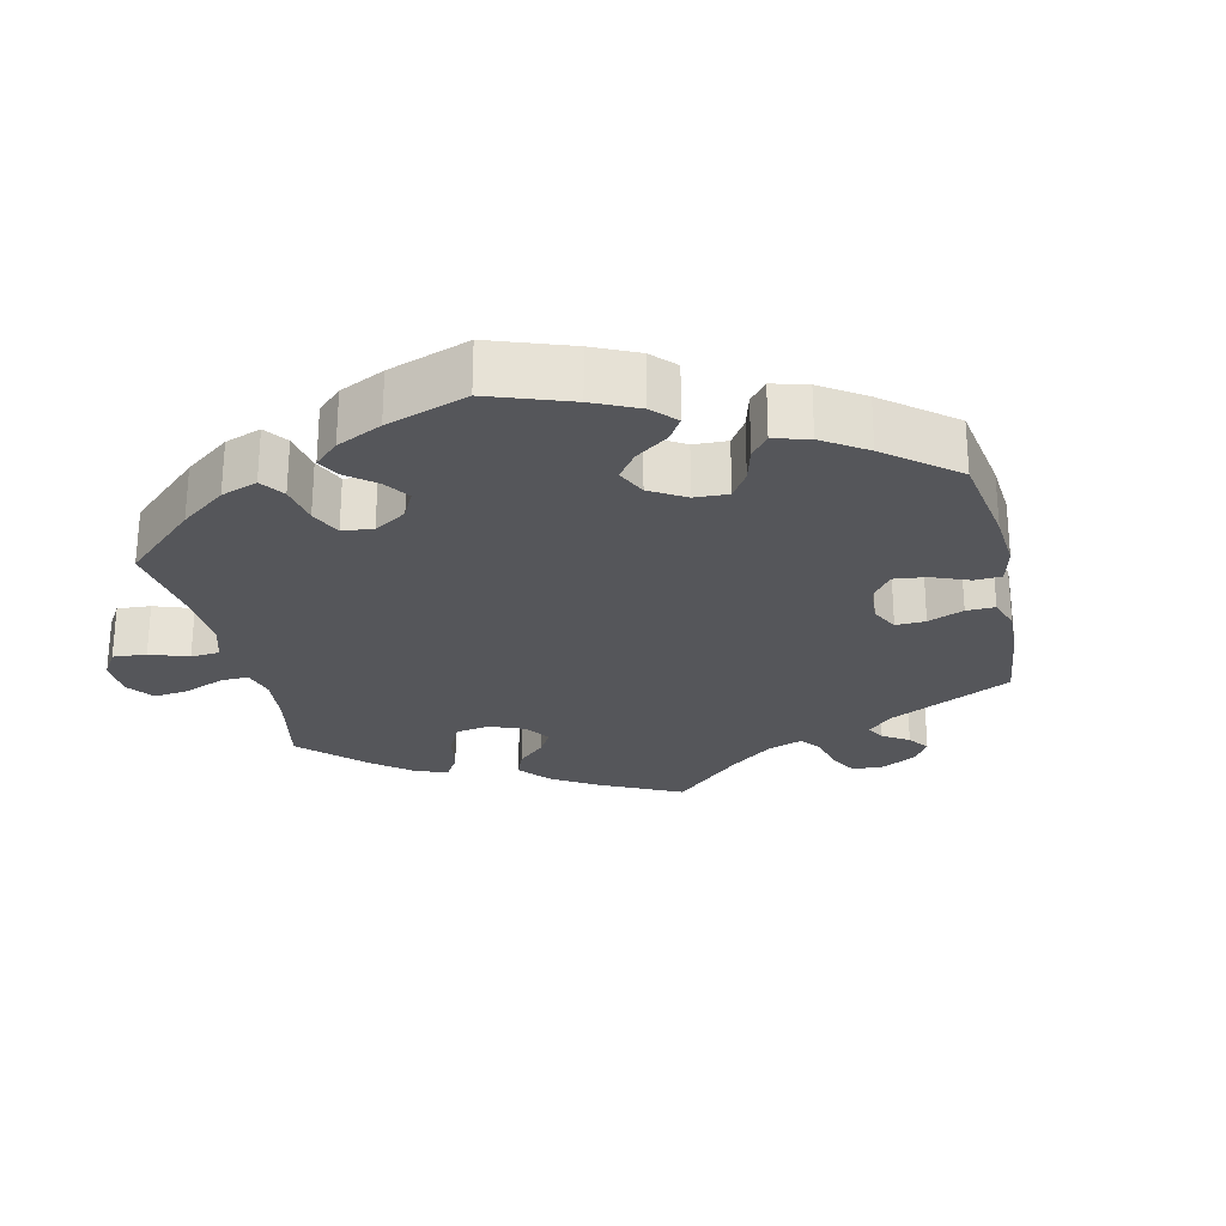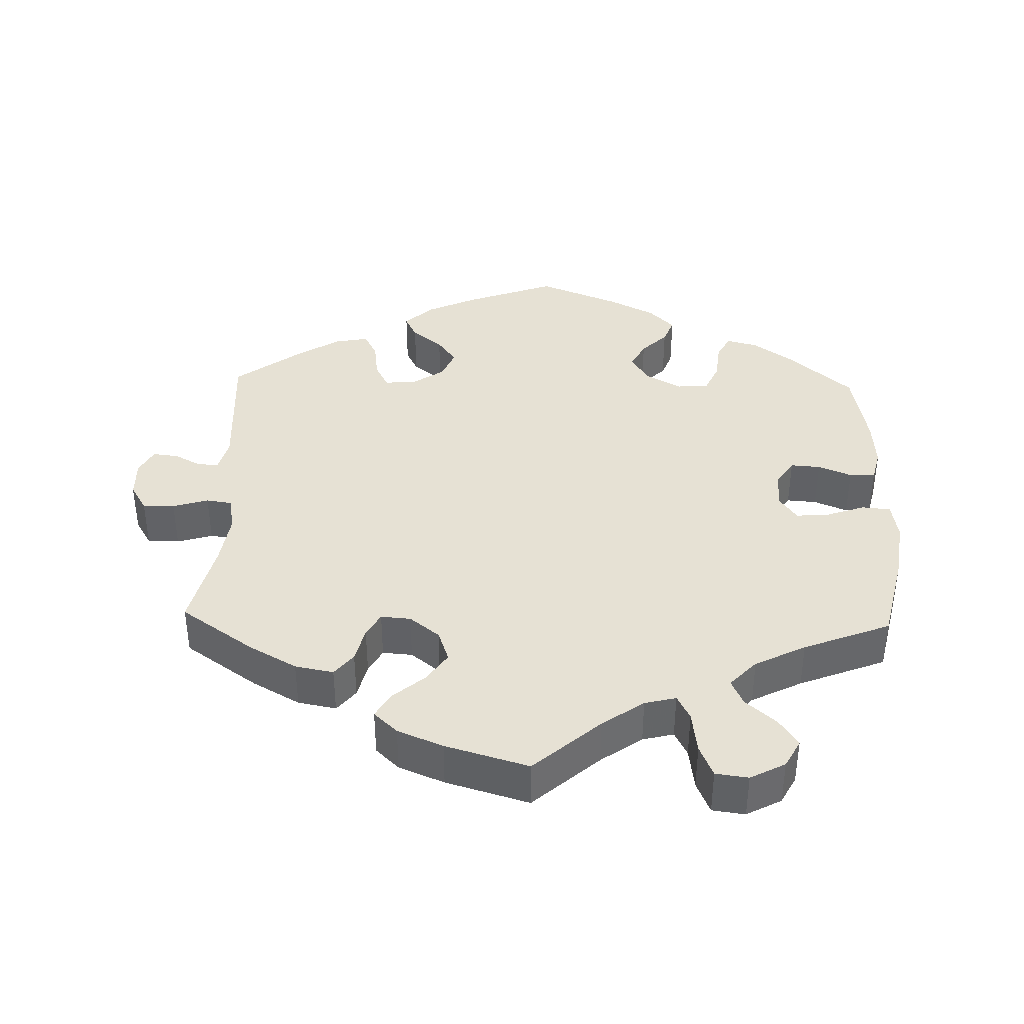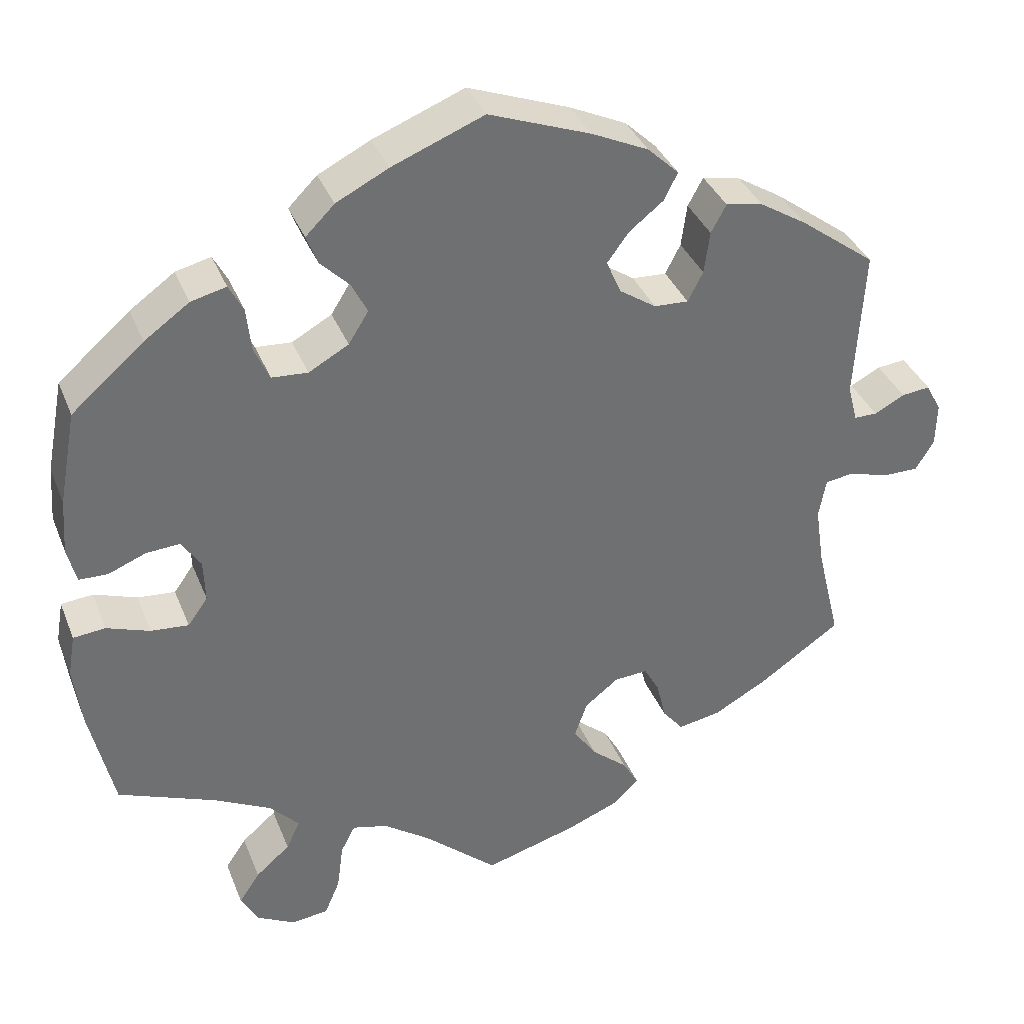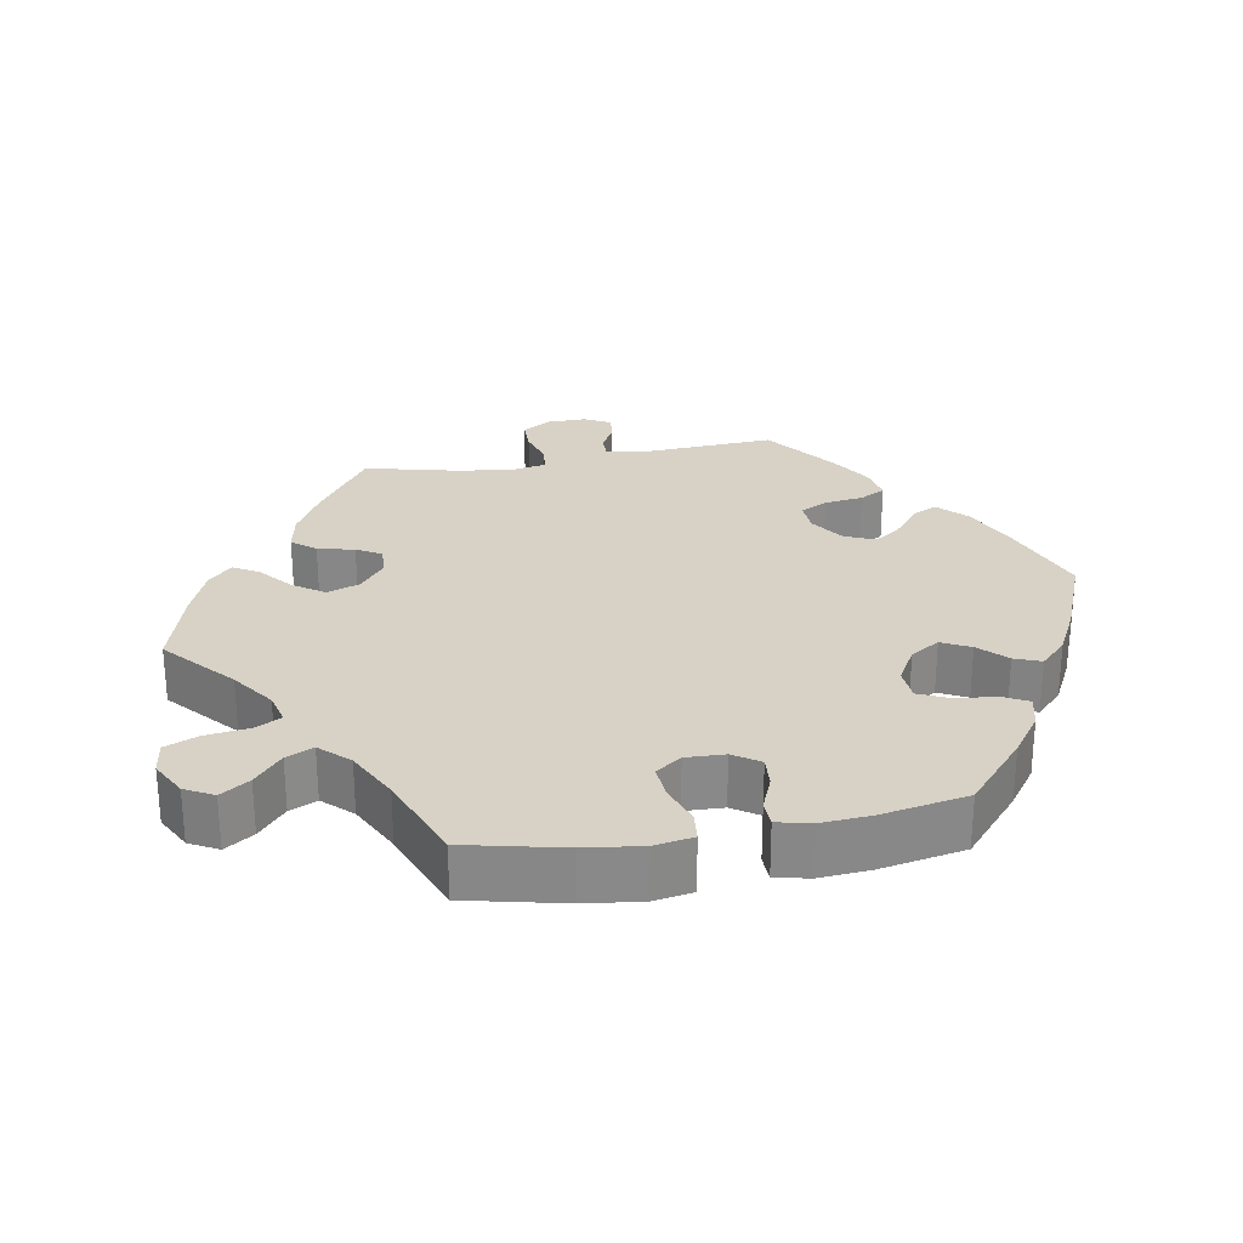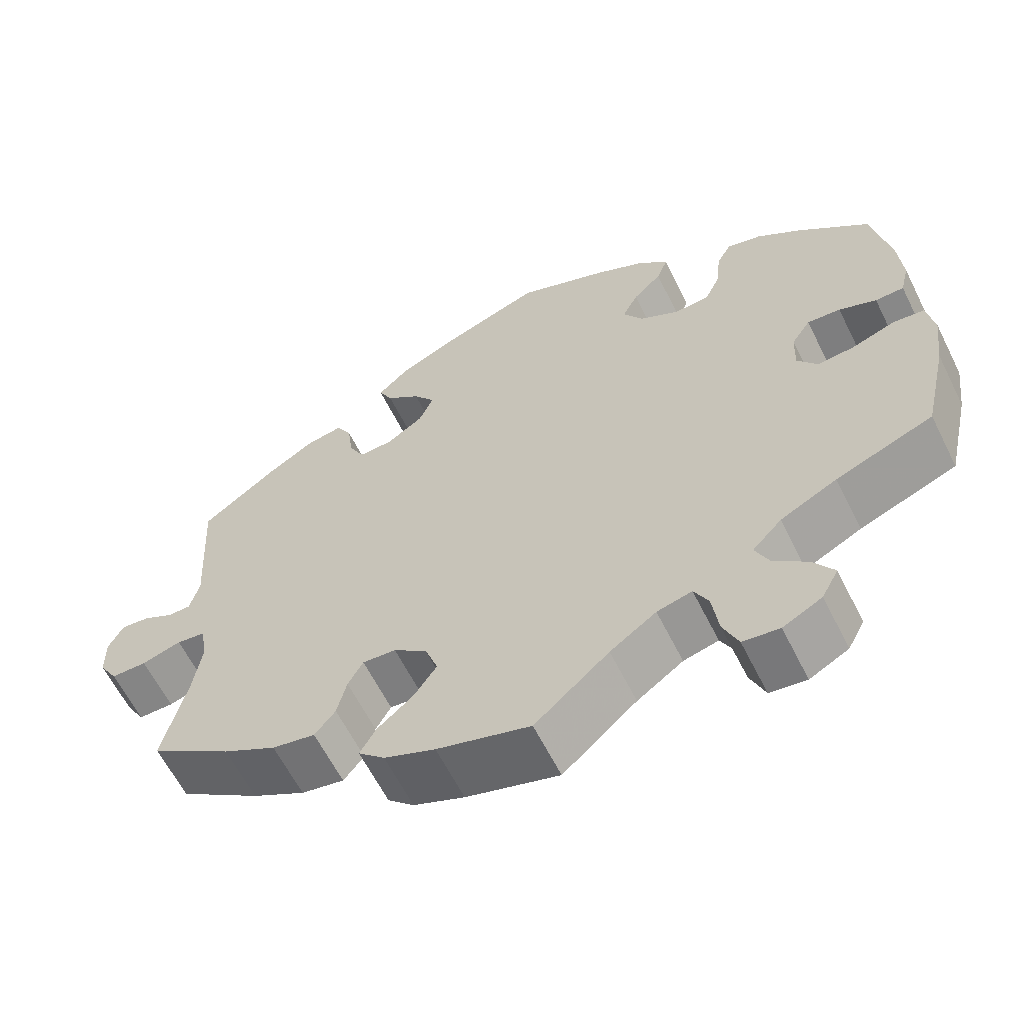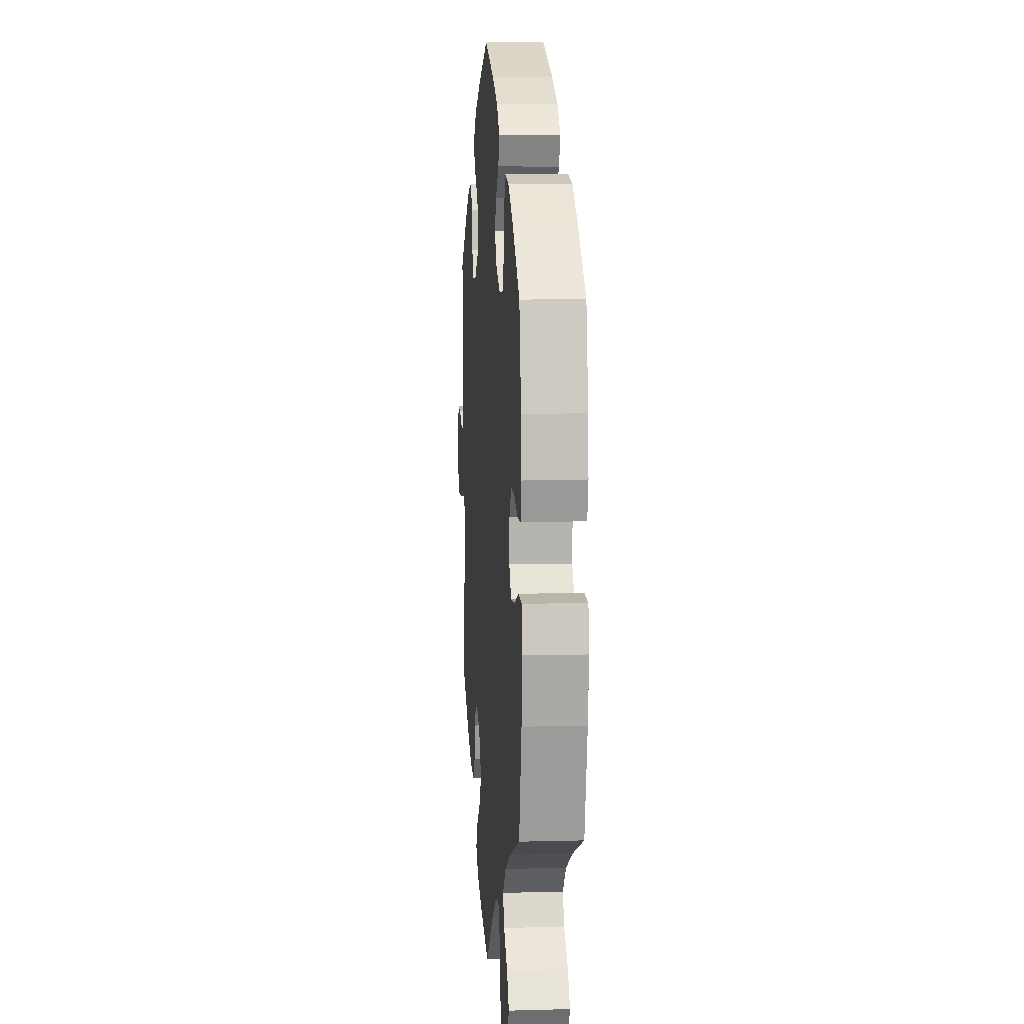
<metadata>
{"format":"obj","ext":"obj","renderer":"f3d","projection":"perspective","resolution":1024,"background":"white","views":[{"elev":-26.0,"azim":-47.4,"up":"+Y"},{"elev":39.1,"azim":-178.3,"up":"+Y"},{"elev":36.1,"azim":-20.0,"up":"+Z"},{"elev":27.2,"azim":-100.1,"up":"+Y"},{"elev":-61.8,"azim":-153.5,"up":"+Z"},{"elev":7.6,"azim":-94.5,"up":"+Z"}]}
</metadata>
<code>
v -0.53 0.07 -0.157
v -0.54 0.07 -0.079
v -0.531 0.07 -0.026
v -0.491 0.07 -0.022
v -0.437 0.07 -0.041
v -0.39 0.07 -0.045
v -0.365 0.07 -0.01
v -0.367 0.07 0.043
v -0.391 0.07 0.079
v -0.433 0.07 0.076
v -0.48 0.07 0.057
v -0.516 0.07 0.058
v -0.527 0.07 0.103
v -0.522 0.07 0.172
v -0.5 0.07 0.289
v -0.41 0.07 0.367
v -0.354 0.07 0.407
v -0.31 0.07 0.418
v -0.292 0.07 0.384
v -0.286 0.07 0.329
v -0.267 0.07 0.287
v -0.222 0.07 0.284
v -0.172 0.07 0.312
v -0.147 0.07 0.352
v -0.167 0.07 0.391
v -0.203 0.07 0.427
v -0.217 0.07 0.463
v -0.181 0.07 0.499
v -0.116 0.07 0.532
v -0.001 0.07 0.578
v 0.126 0.07 0.531
v 0.197 0.07 0.498
v 0.236 0.07 0.461
v 0.219 0.07 0.427
v 0.176 0.07 0.393
v 0.149 0.07 0.356
v 0.167 0.07 0.314
v 0.213 0.07 0.283
v 0.256 0.07 0.281
v 0.275 0.07 0.318
v 0.282 0.07 0.371
v 0.301 0.07 0.406
v 0.348 0.07 0.397
v 0.406 0.07 0.361
v 0.501 0.07 0.29
v 0.49 0.07 0.1
v 0.502 0.07 0.054
v 0.531 0.07 0.054
v 0.569 0.07 0.074
v 0.605 0.07 0.078
v 0.624 0.07 0.042
v 0.623 0.07 -0.012
v 0.6 0.07 -0.05
v 0.555 0.07 -0.05
v 0.505 0.07 -0.035
v 0.469 0.07 -0.04
v 0.46 0.07 -0.09
v 0.471 0.07 -0.165
v 0.501 0.07 -0.289
v 0.398 0.07 -0.36
v 0.331 0.07 -0.397
v 0.277 0.07 -0.407
v 0.251 0.07 -0.375
v 0.239 0.07 -0.325
v 0.22 0.07 -0.291
v 0.178 0.07 -0.294
v 0.136 0.07 -0.327
v 0.12 0.07 -0.372
v 0.149 0.07 -0.414
v 0.194 0.07 -0.452
v 0.214 0.07 -0.487
v 0.181 0.07 -0.518
v 0.117 0.07 -0.544
v 0 0.07 -0.578
v -0.093 0.07 -0.496
v -0.151 0.07 -0.455
v -0.195 0.07 -0.444
v -0.213 0.07 -0.479
v -0.221 0.07 -0.539
v -0.24 0.07 -0.584
v -0.286 0.07 -0.59
v -0.335 0.07 -0.564
v -0.356 0.07 -0.525
v -0.33 0.07 -0.486
v -0.287 0.07 -0.449
v -0.27 0.07 -0.412
v -0.307 0.07 -0.373
v -0.378 0.07 -0.337
v -0.5 0.07 -0.289
v -0.53 0 -0.157
v -0.54 0 -0.079
v -0.531 0 -0.026
v -0.491 0 -0.022
v -0.437 0 -0.041
v -0.39 0 -0.045
v -0.365 0 -0.01
v -0.367 0 0.043
v -0.391 0 0.079
v -0.433 0 0.076
v -0.48 0 0.057
v -0.516 0 0.058
v -0.527 0 0.103
v -0.522 0 0.172
v -0.5 0 0.289
v -0.41 0 0.367
v -0.354 0 0.407
v -0.31 0 0.418
v -0.292 0 0.384
v -0.286 0 0.329
v -0.267 0 0.287
v -0.222 0 0.284
v -0.172 0 0.312
v -0.147 0 0.352
v -0.167 0 0.391
v -0.203 0 0.427
v -0.217 0 0.463
v -0.181 0 0.499
v -0.116 0 0.532
v -0.001 0 0.578
v 0.126 0 0.531
v 0.197 0 0.498
v 0.236 0 0.461
v 0.219 0 0.427
v 0.176 0 0.393
v 0.149 0 0.356
v 0.167 0 0.314
v 0.213 0 0.283
v 0.256 0 0.281
v 0.275 0 0.318
v 0.282 0 0.371
v 0.301 0 0.406
v 0.348 0 0.397
v 0.406 0 0.361
v 0.501 0 0.29
v 0.49 0 0.1
v 0.502 0 0.054
v 0.531 0 0.054
v 0.569 0 0.074
v 0.605 0 0.078
v 0.624 0 0.042
v 0.623 0 -0.012
v 0.6 0 -0.05
v 0.555 0 -0.05
v 0.505 0 -0.035
v 0.469 0 -0.04
v 0.46 0 -0.09
v 0.471 0 -0.165
v 0.501 0 -0.289
v 0.398 0 -0.36
v 0.331 0 -0.397
v 0.277 0 -0.407
v 0.251 0 -0.375
v 0.239 0 -0.325
v 0.22 0 -0.291
v 0.178 0 -0.294
v 0.136 0 -0.327
v 0.12 0 -0.372
v 0.149 0 -0.414
v 0.194 0 -0.452
v 0.214 0 -0.487
v 0.181 0 -0.518
v 0.117 0 -0.544
v 0 0 -0.578
v -0.093 0 -0.496
v -0.151 0 -0.455
v -0.195 0 -0.444
v -0.213 0 -0.479
v -0.221 0 -0.539
v -0.24 0 -0.584
v -0.286 0 -0.59
v -0.335 0 -0.564
v -0.356 0 -0.525
v -0.33 0 -0.486
v -0.287 0 -0.449
v -0.27 0 -0.412
v -0.307 0 -0.373
v -0.378 0 -0.337
v -0.5 0 -0.289
f 88 89 1 2
f 87 88 2 3
f 86 87 3 4
f 82 83 84 85
f 82 85 86
f 81 82 86
f 78 79 80 81
f 77 78 81 86
f 76 77 86 4
f 72 73 74 75
f 69 70 71 72
f 68 69 72 75
f 67 68 75 76
f 61 62 63 64
f 61 64 65
f 58 59 60 61
f 57 58 61 65
f 56 57 65 66
f 52 53 54 55
f 52 55 56
f 51 52 56
f 48 49 50 51
f 47 48 51 56
f 46 47 56 66
f 40 41 42 43
f 39 40 43 44
f 32 33 34 35
f 32 35 36
f 31 32 36
f 30 31 36
f 29 30 36 37
f 25 26 27 28
f 24 25 28 29
f 17 18 19 20
f 17 20 21
f 16 17 21
f 15 16 21
f 14 15 21 22
f 10 11 12 13
f 9 10 13 14
f 67 76 4 5
f 66 67 5 6
f 46 66 6 7
f 39 44 45 46
f 38 39 46 7
f 37 38 7 8
f 24 29 37
f 23 24 37
f 22 23 37 8
f 9 14 22
f 8 9 22
f 91 90 178 177
f 92 91 177 176
f 93 92 176 175
f 174 173 172 171
f 175 174 171
f 175 171 170
f 170 169 168 167
f 175 170 167 166
f 93 175 166 165
f 164 163 162 161
f 161 160 159 158
f 164 161 158 157
f 165 164 157 156
f 153 152 151 150
f 154 153 150
f 150 149 148 147
f 154 150 147 146
f 155 154 146 145
f 144 143 142 141
f 145 144 141
f 145 141 140
f 140 139 138 137
f 145 140 137 136
f 155 145 136 135
f 132 131 130 129
f 133 132 129 128
f 124 123 122 121
f 125 124 121
f 125 121 120
f 125 120 119
f 126 125 119 118
f 117 116 115 114
f 118 117 114 113
f 109 108 107 106
f 110 109 106
f 110 106 105
f 110 105 104
f 111 110 104 103
f 102 101 100 99
f 103 102 99 98
f 94 93 165 156
f 95 94 156 155
f 96 95 155 135
f 135 134 133 128
f 96 135 128 127
f 97 96 127 126
f 126 118 113
f 126 113 112
f 97 126 112 111
f 111 103 98
f 111 98 97
f 1 90 91 2
f 2 91 92 3
f 3 92 93 4
f 4 93 94 5
f 5 94 95 6
f 6 95 96 7
f 7 96 97 8
f 8 97 98 9
f 9 98 99 10
f 10 99 100 11
f 11 100 101 12
f 12 101 102 13
f 13 102 103 14
f 14 103 104 15
f 15 104 105 16
f 16 105 106 17
f 17 106 107 18
f 18 107 108 19
f 19 108 109 20
f 20 109 110 21
f 21 110 111 22
f 22 111 112 23
f 23 112 113 24
f 24 113 114 25
f 25 114 115 26
f 26 115 116 27
f 27 116 117 28
f 28 117 118 29
f 29 118 119 30
f 30 119 120 31
f 31 120 121 32
f 32 121 122 33
f 33 122 123 34
f 34 123 124 35
f 35 124 125 36
f 36 125 126 37
f 37 126 127 38
f 38 127 128 39
f 39 128 129 40
f 40 129 130 41
f 41 130 131 42
f 42 131 132 43
f 43 132 133 44
f 44 133 134 45
f 45 134 135 46
f 46 135 136 47
f 47 136 137 48
f 48 137 138 49
f 49 138 139 50
f 50 139 140 51
f 51 140 141 52
f 52 141 142 53
f 53 142 143 54
f 54 143 144 55
f 55 144 145 56
f 56 145 146 57
f 57 146 147 58
f 58 147 148 59
f 59 148 149 60
f 60 149 150 61
f 61 150 151 62
f 62 151 152 63
f 63 152 153 64
f 64 153 154 65
f 65 154 155 66
f 66 155 156 67
f 67 156 157 68
f 68 157 158 69
f 69 158 159 70
f 70 159 160 71
f 71 160 161 72
f 72 161 162 73
f 73 162 163 74
f 74 163 164 75
f 75 164 165 76
f 76 165 166 77
f 77 166 167 78
f 78 167 168 79
f 79 168 169 80
f 80 169 170 81
f 81 170 171 82
f 82 171 172 83
f 83 172 173 84
f 84 173 174 85
f 85 174 175 86
f 86 175 176 87
f 87 176 177 88
f 88 177 178 89
f 89 178 90 1

</code>
